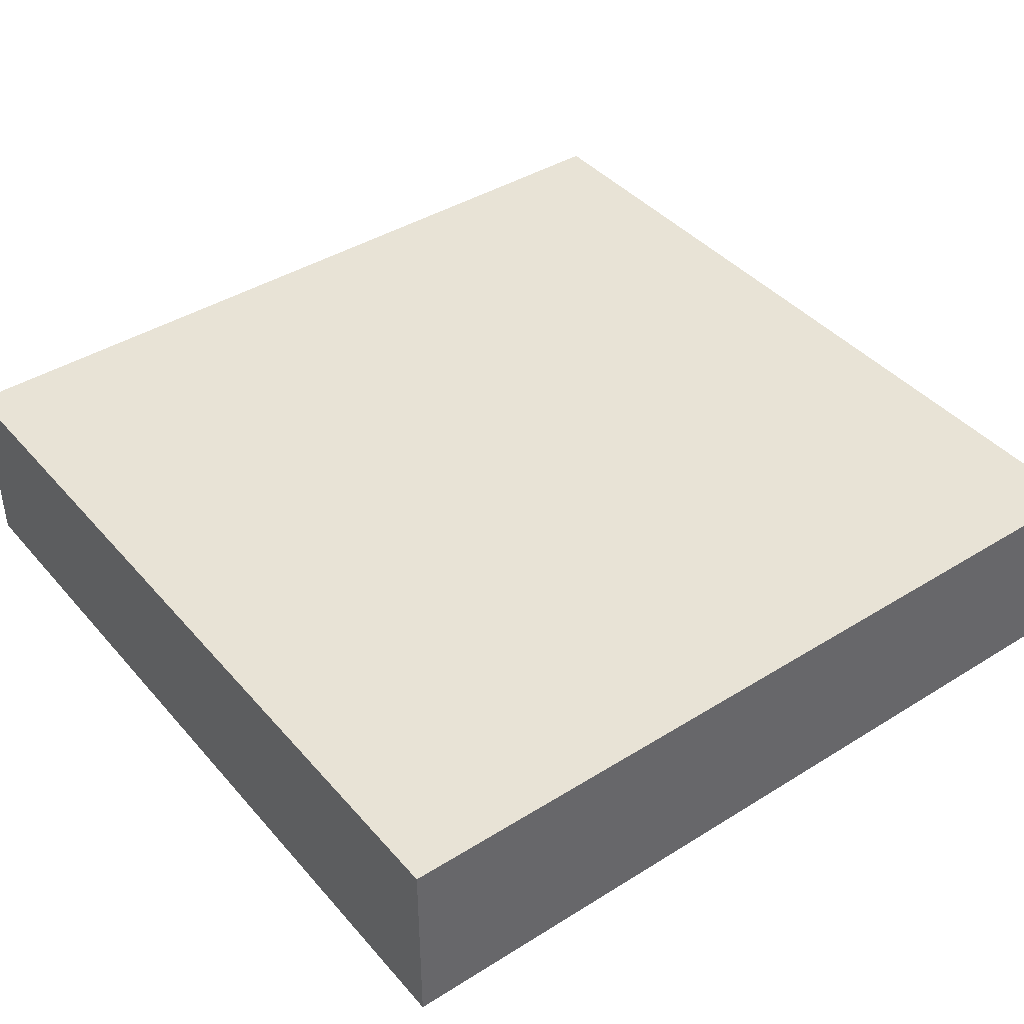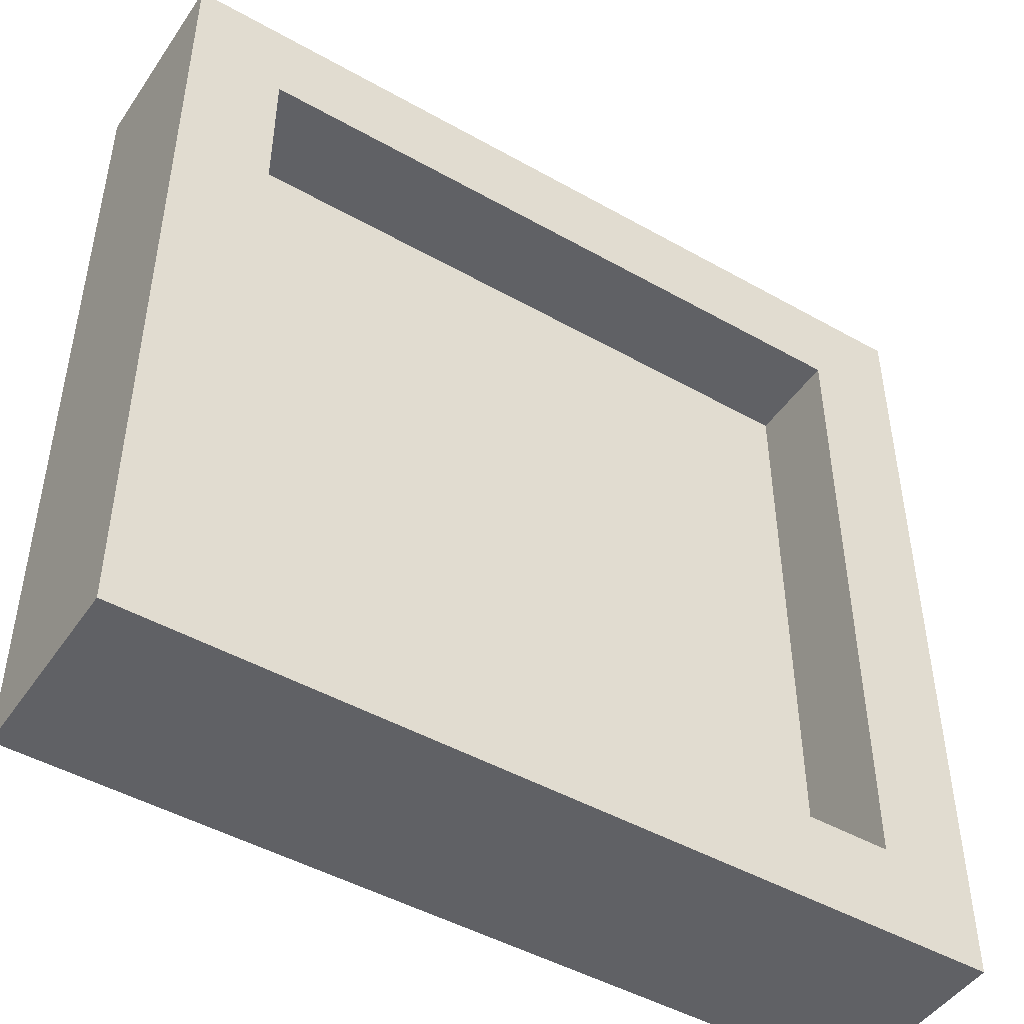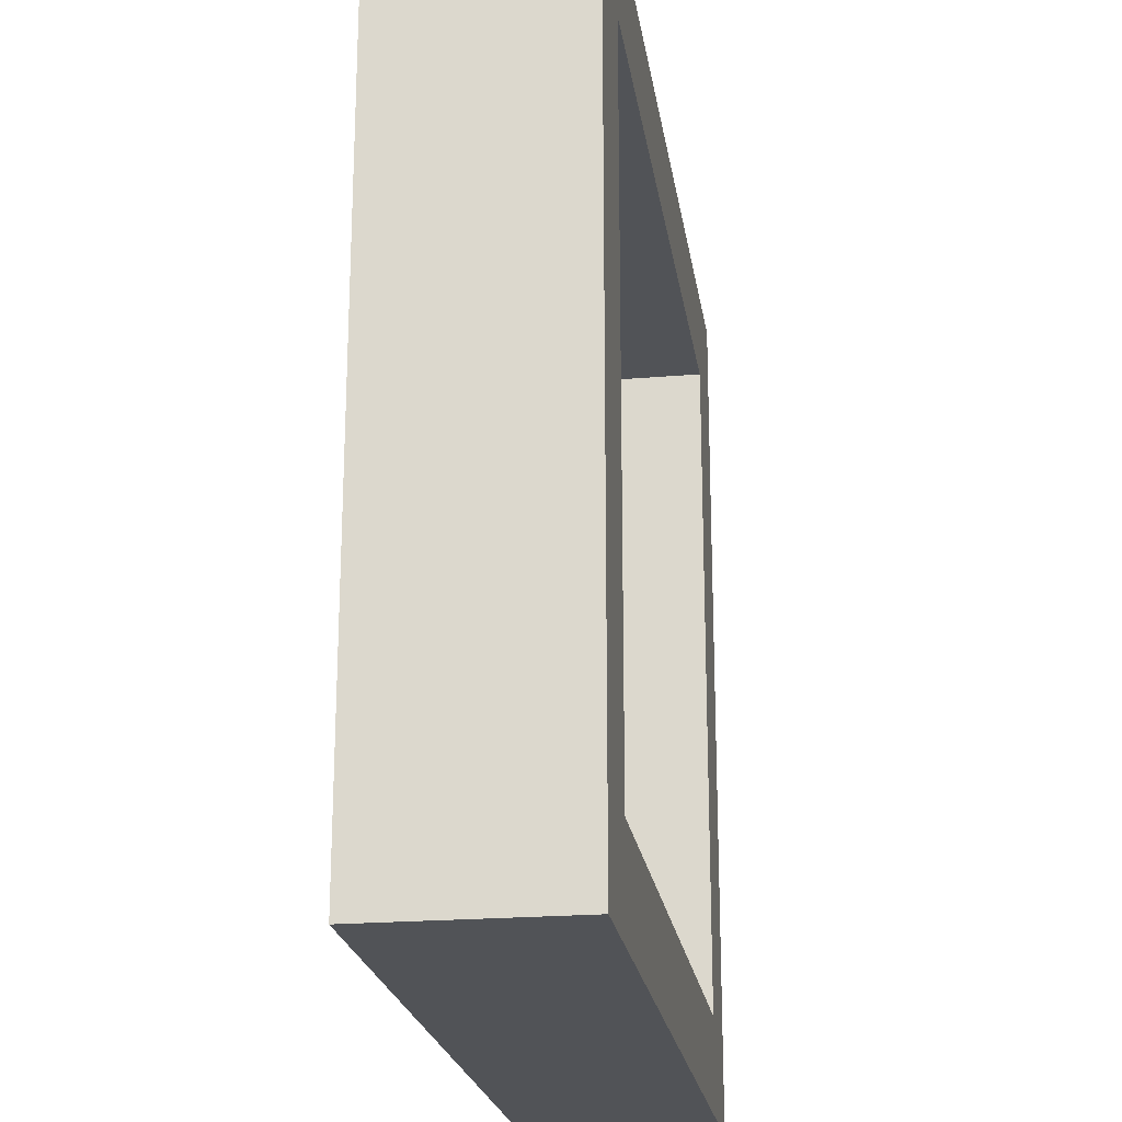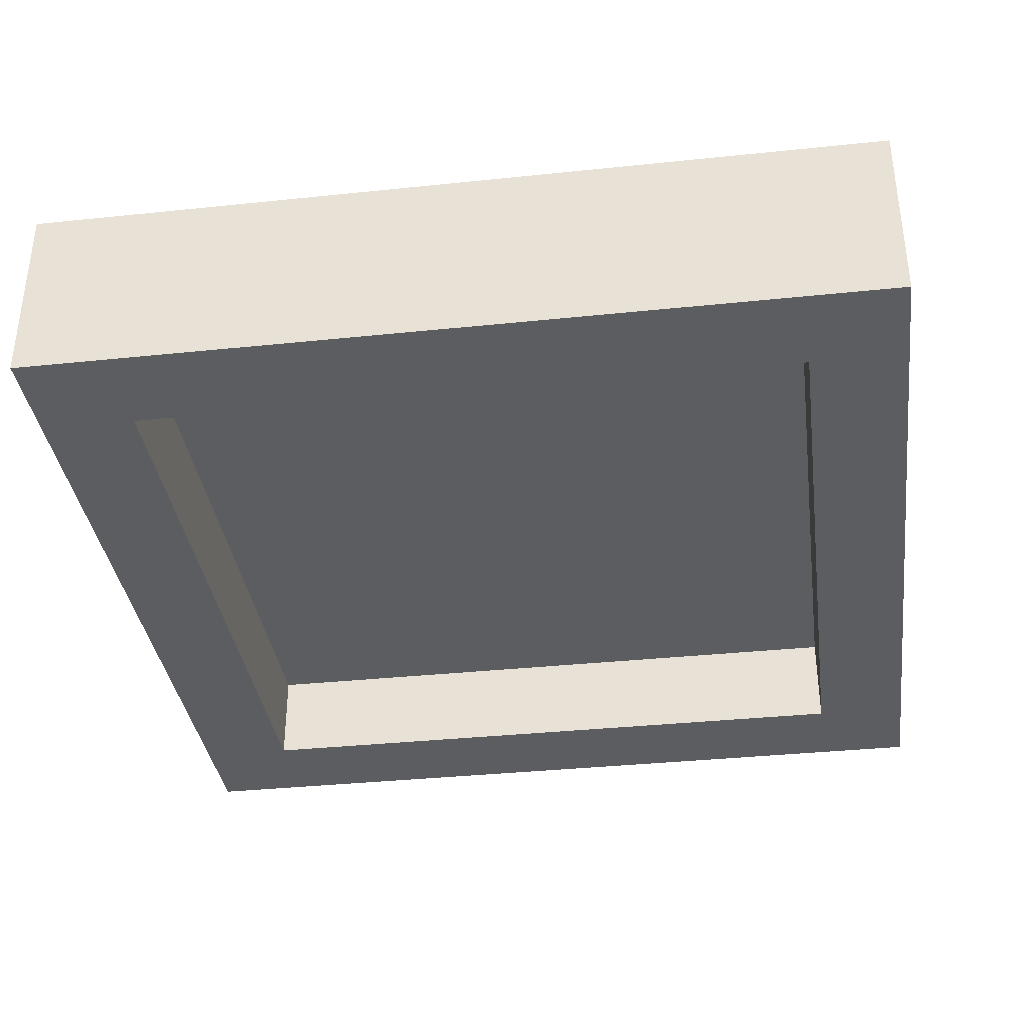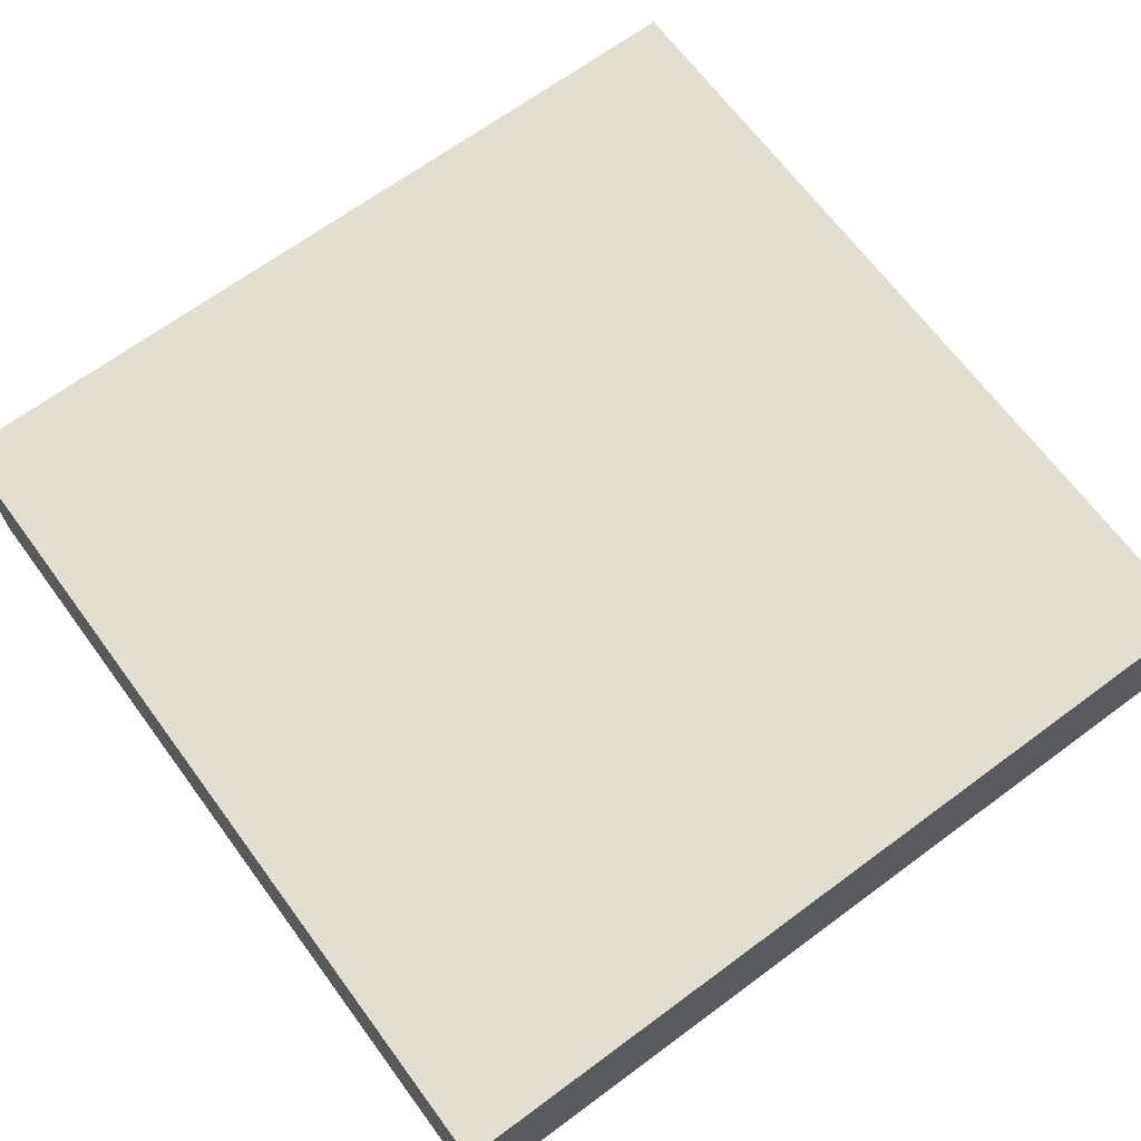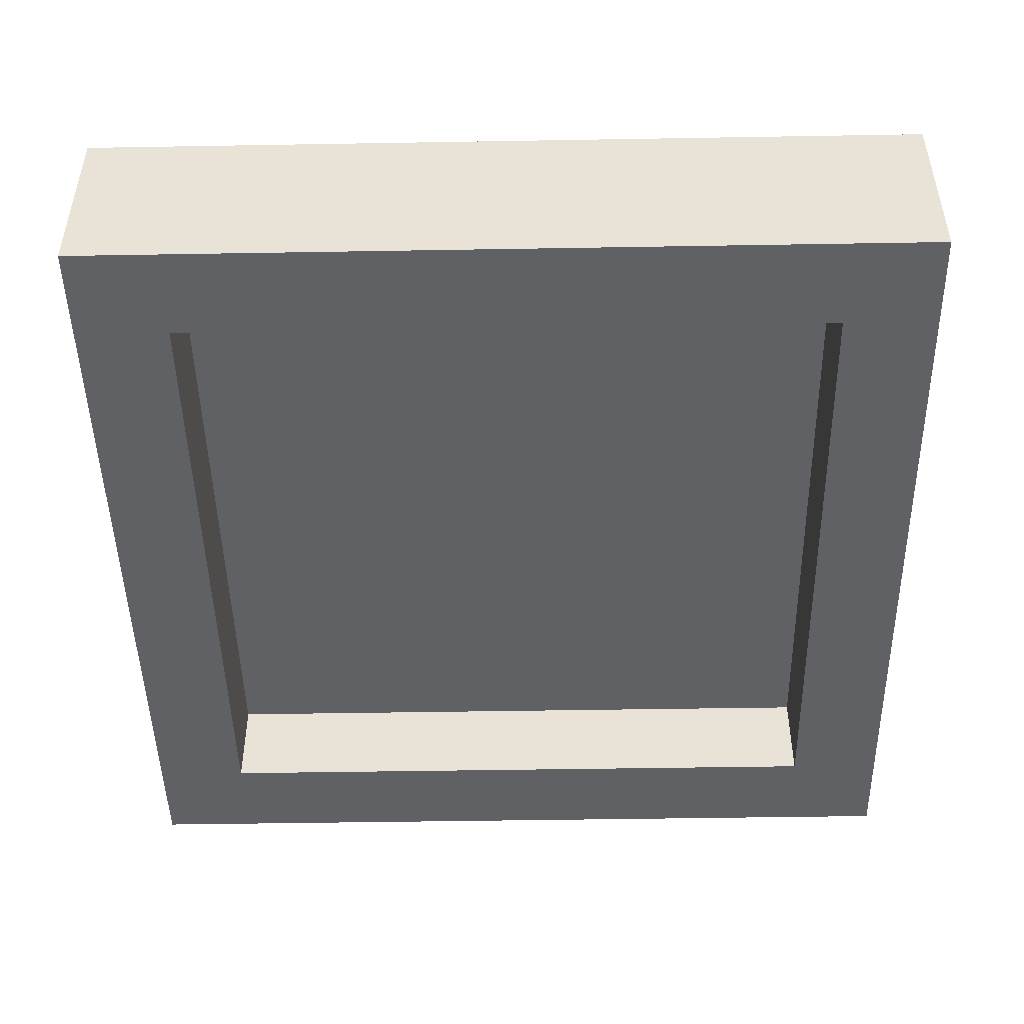
<metadata>
{"format":"obj","ext":"obj","renderer":"f3d","projection":"perspective","resolution":1024,"background":"white","views":[{"elev":41.4,"azim":143.0,"up":"+Z"},{"elev":-47.1,"azim":147.4,"up":"+Y"},{"elev":-21.8,"azim":98.4,"up":"+Y"},{"elev":-36.0,"azim":7.8,"up":"+Z"},{"elev":67.4,"azim":-36.5,"up":"+Z"},{"elev":-47.6,"azim":1.1,"up":"+Z"}]}
</metadata>
<code>
g 7x7_Puzzle_Frame
v -4.5 0 1
v -4.5 0 -1
v -4.5 9 1
v -4.5 9 -1
v 3.5 1 -0
v 3.5 1 -1
v 3.5 8 -0
v 3.5 8 -1
v -3.5 1 -0
v -3.5 1 -1
v -3.5 8 -0
v -3.5 8 -1
v 4.5 0 1
v 4.5 0 -1
v 4.5 9 1
v 4.5 9 -1
v -4.5 0 1
v -4.5 9 1
v 4.5 0 1
v 4.5 9 1
v -3.5 1 -0
v -3.5 8 -0
v 3.5 1 -0
v 3.5 8 -0
v -4.5 0 -1
v -4.5 9 -1
v -3.5 1 -1
v -3.5 8 -1
v 3.5 1 -1
v 3.5 8 -1
v 4.5 0 -1
v 4.5 9 -1
v -4.5 0 1
v 4.5 0 1
v -4.5 0 -1
v 4.5 0 -1
v -3.5 8 -0
v 3.5 8 -0
v -3.5 8 -1
v 3.5 8 -1
v -3.5 1 -0
v 3.5 1 -0
v -3.5 1 -1
v 3.5 1 -1
v -4.5 9 1
v 4.5 9 1
v -4.5 9 -1
v 4.5 9 -1
f 3 2 1
f 4 2 3
f 7 6 5
f 8 6 7
f 9 10 11
f 11 10 12
f 13 14 15
f 15 14 16
f 19 18 17
f 20 18 19
f 21 22 23
f 23 22 24
f 25 26 27
f 27 26 28
f 25 27 29
f 28 26 30
f 25 29 31
f 29 30 31
f 30 26 32
f 31 30 32
f 35 34 33
f 36 34 35
f 39 38 37
f 40 38 39
f 41 42 43
f 43 42 44
f 45 46 47
f 47 46 48

</code>
